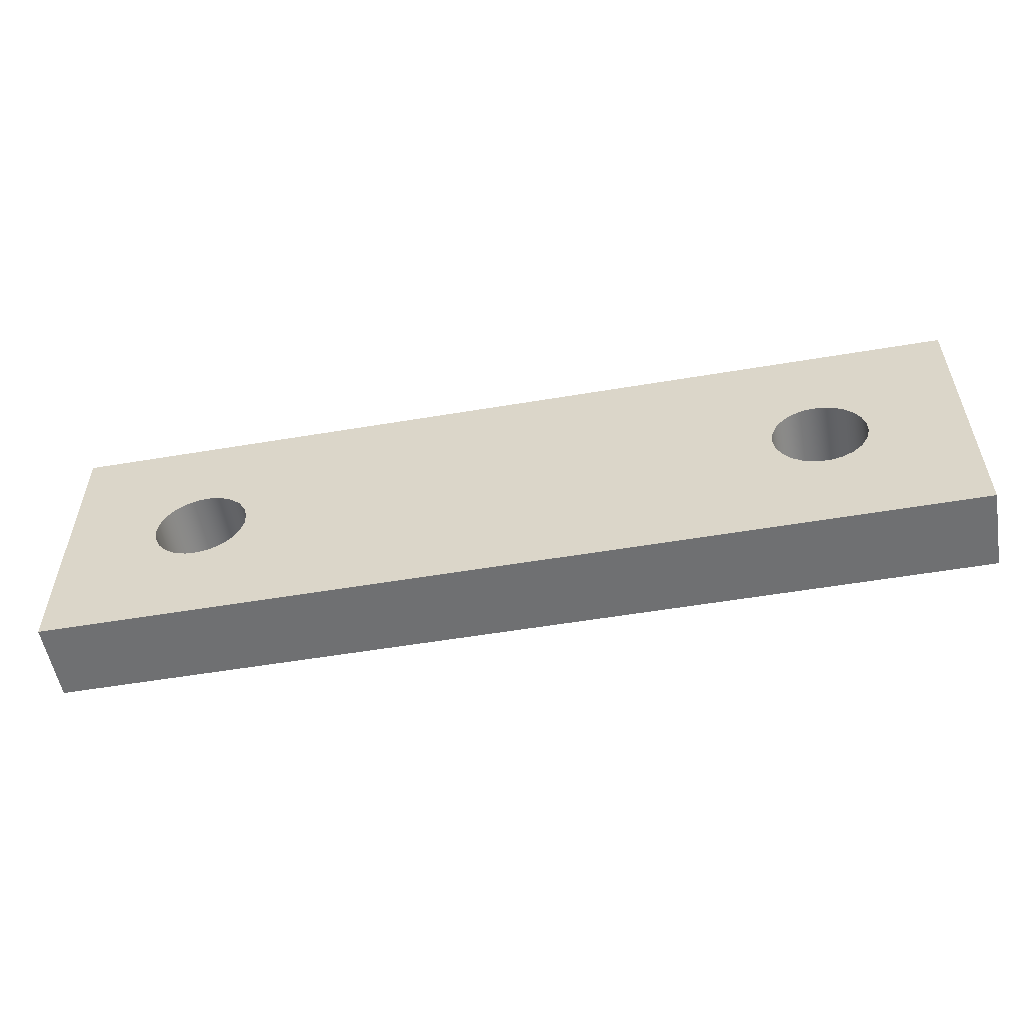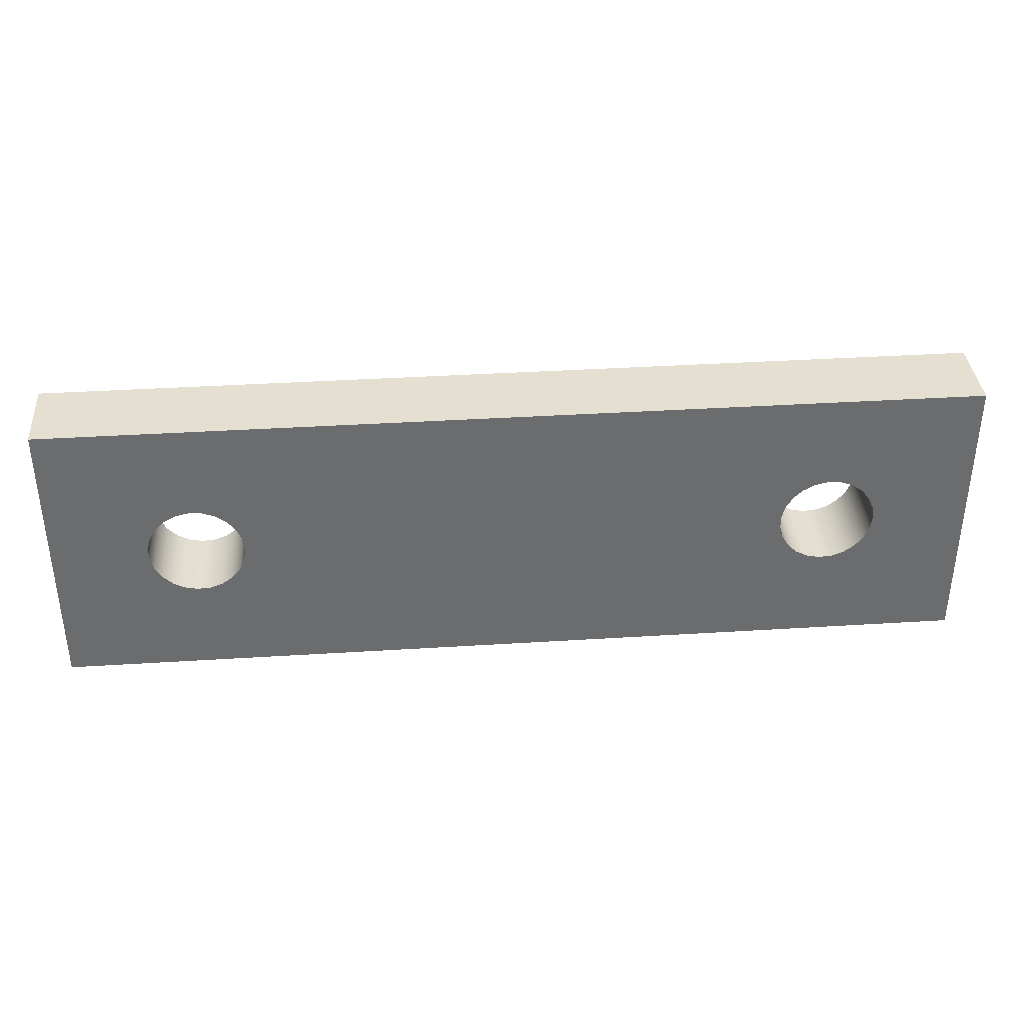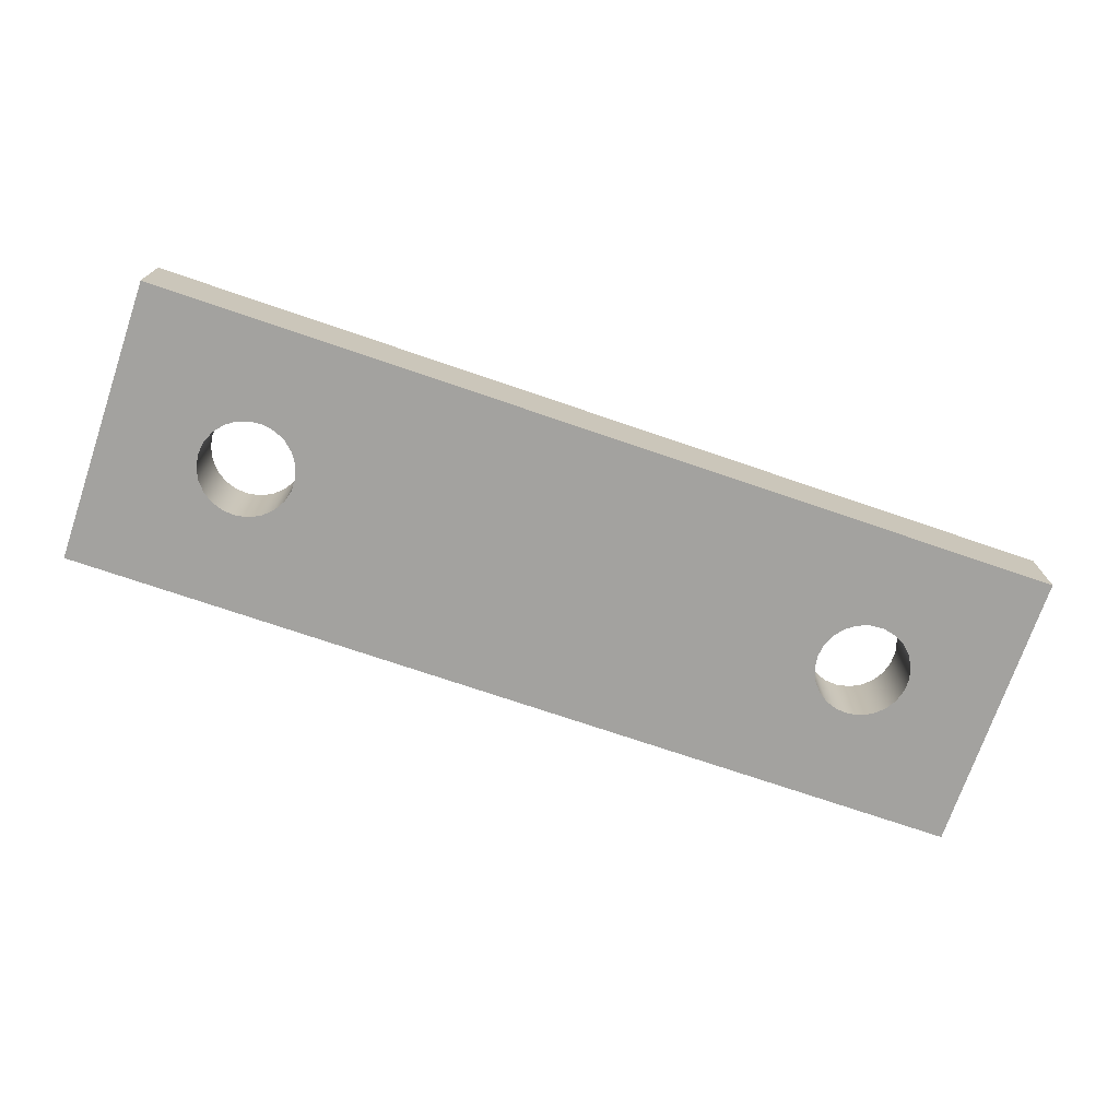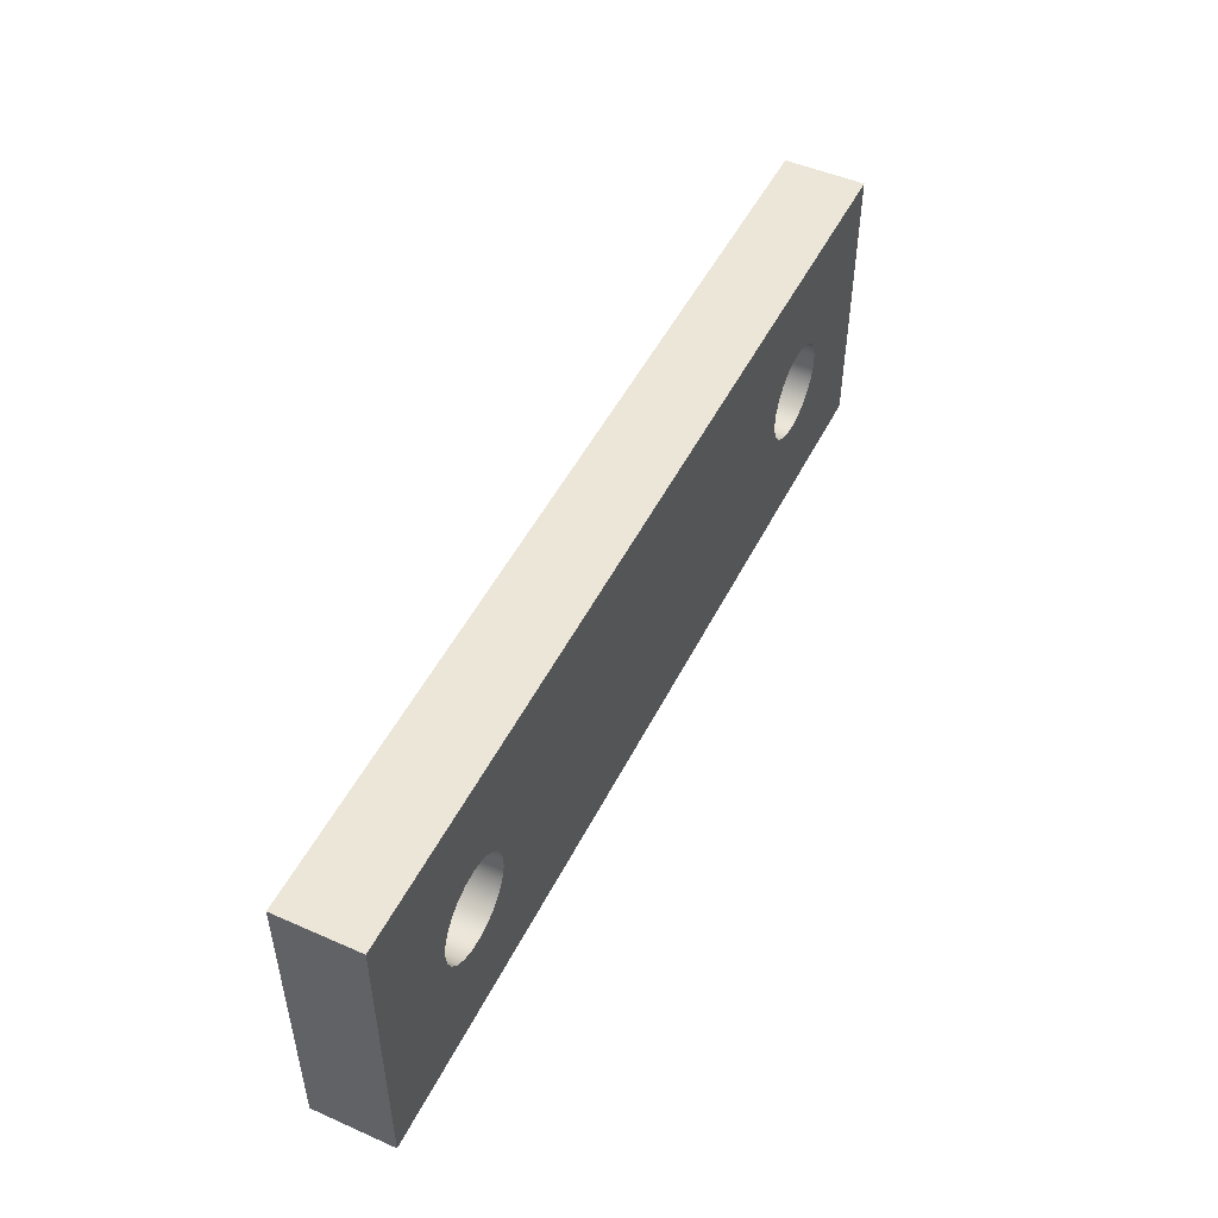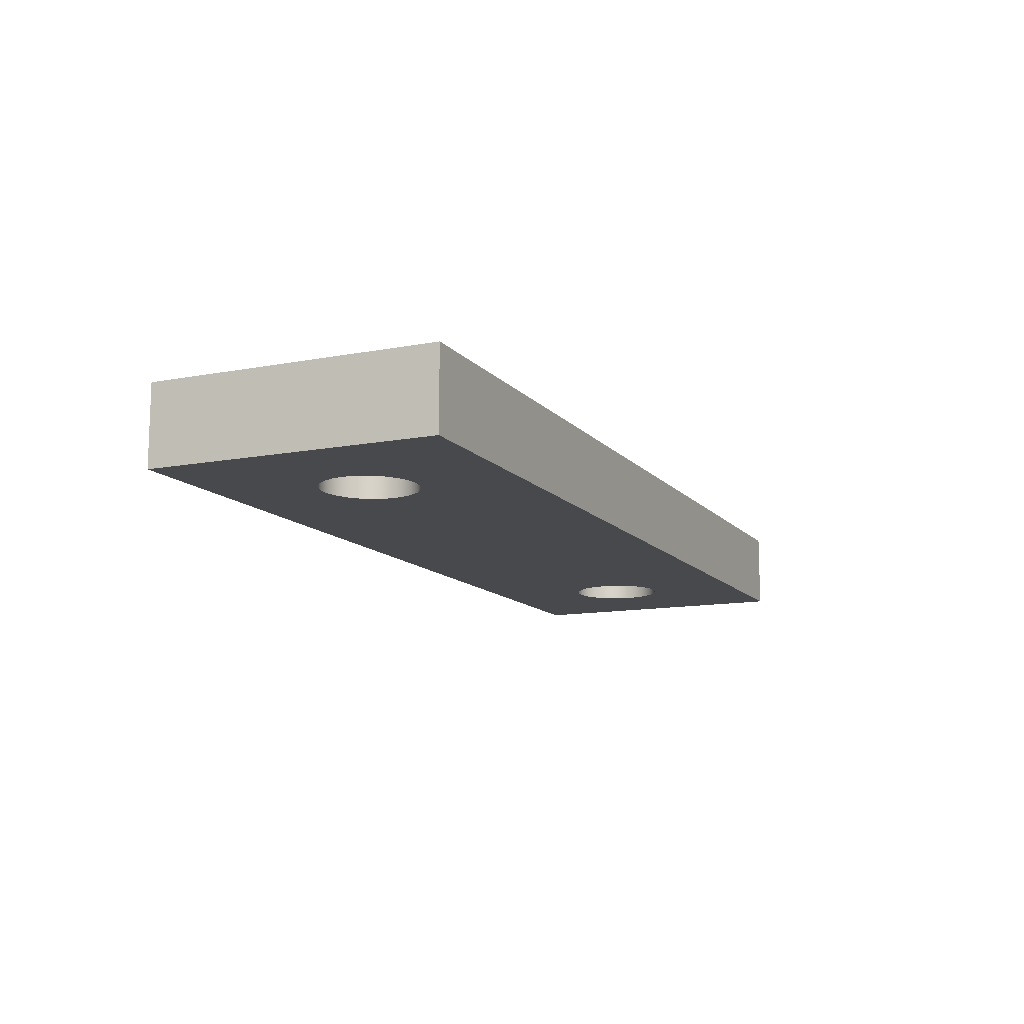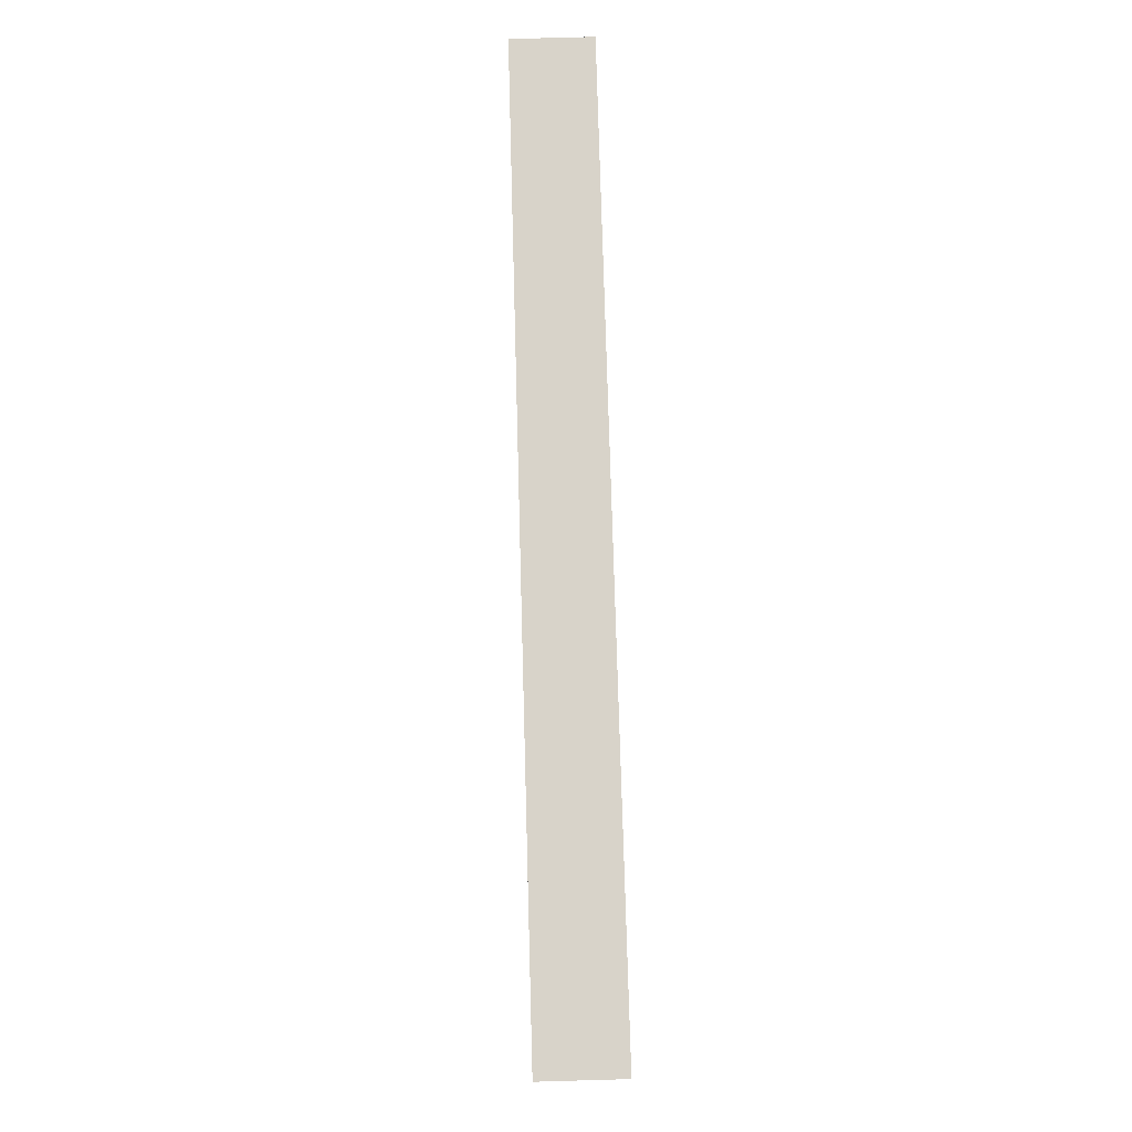
<metadata>
{"format":"obj","ext":"obj","renderer":"f3d","projection":"perspective","resolution":1024,"background":"white","views":[{"elev":-54.8,"azim":10.1,"up":"+Z"},{"elev":36.8,"azim":175.3,"up":"+Z"},{"elev":-72.6,"azim":-18.9,"up":"+Y"},{"elev":49.5,"azim":-64.1,"up":"+Z"},{"elev":-12.2,"azim":-65.7,"up":"+Y"},{"elev":76.0,"azim":88.4,"up":"+Z"}]}
</metadata>
<code>
v 1.7 0.5 3.674e-17
v 1.711 0.5 0.08094
v 1.744 0.5 0.1559
v 1.795 0.5 0.2193
v 1.862 0.5 0.2664
v 1.939 0.5 0.2937
v 2.02 0.5 0.2993
v 2.1 0.5 0.2827
v 2.173 0.5 0.2451
v 2.233 0.5 0.1893
v 2.275 0.5 0.1195
v 2.297 0.5 0.04085
v 2.297 0.5 -0.04085
v 2.275 0.5 -0.1195
v 2.233 0.5 -0.1893
v 2.173 0.5 -0.2451
v 2.1 0.5 -0.2827
v 2.02 0.5 -0.2993
v 1.939 0.5 -0.2937
v 1.862 0.5 -0.2664
v 1.795 0.5 -0.2193
v 1.744 0.5 -0.1559
v 1.711 0.5 -0.08094
v 1.7 0 3.674e-17
v 1.711 0 -0.08094
v 1.744 0 -0.1559
v 1.795 0 -0.2193
v 1.862 0 -0.2664
v 1.939 0 -0.2937
v 2.02 0 -0.2993
v 2.1 0 -0.2827
v 2.173 0 -0.2451
v 2.233 0 -0.1893
v 2.275 0 -0.1195
v 2.297 0 -0.04085
v 2.297 0 0.04085
v 2.275 0 0.1195
v 2.233 0 0.1893
v 2.173 0 0.2451
v 2.1 0 0.2827
v 2.02 0 0.2993
v 1.939 0 0.2937
v 1.862 0 0.2664
v 1.795 0 0.2193
v 1.744 0 0.1559
v 1.711 0 0.08094
v 1.7 0.5 3.674e-17
v 1.7 0 3.674e-17
v -2.3 0.5 3.674e-17
v -2.289 0.5 0.08094
v -2.256 0.5 0.1559
v -2.205 0.5 0.2193
v -2.138 0.5 0.2664
v -2.061 0.5 0.2937
v -1.98 0.5 0.2993
v -1.9 0.5 0.2827
v -1.827 0.5 0.2451
v -1.767 0.5 0.1893
v -1.725 0.5 0.1195
v -1.703 0.5 0.04085
v -1.703 0.5 -0.04085
v -1.725 0.5 -0.1195
v -1.767 0.5 -0.1893
v -1.827 0.5 -0.2451
v -1.9 0.5 -0.2827
v -1.98 0.5 -0.2993
v -2.061 0.5 -0.2937
v -2.138 0.5 -0.2664
v -2.205 0.5 -0.2193
v -2.256 0.5 -0.1559
v -2.289 0.5 -0.08094
v -2.3 0 3.674e-17
v -2.289 0 -0.08094
v -2.256 0 -0.1559
v -2.205 0 -0.2193
v -2.138 0 -0.2664
v -2.061 0 -0.2937
v -1.98 0 -0.2993
v -1.9 0 -0.2827
v -1.827 0 -0.2451
v -1.767 0 -0.1893
v -1.725 0 -0.1195
v -1.703 0 -0.04085
v -1.703 0 0.04085
v -1.725 0 0.1195
v -1.767 0 0.1893
v -1.827 0 0.2451
v -1.9 0 0.2827
v -1.98 0 0.2993
v -2.061 0 0.2937
v -2.138 0 0.2664
v -2.205 0 0.2193
v -2.256 0 0.1559
v -2.289 0 0.08094
v -2.3 0.5 3.674e-17
v -2.3 0 3.674e-17
v -2.9 0 0.9
v 2.9 0 0.9
v 2.9 0.5 0.9
v -2.9 0.5 0.9
v -2.9 0 -0.9
v -2.9 0 0.9
v -2.9 0.5 0.9
v -2.9 0.5 -0.9
v 2.9 0 -0.9
v -2.9 0 -0.9
v -2.9 0.5 -0.9
v 2.9 0.5 -0.9
v 2.9 0 0.9
v 2.9 0 -0.9
v 2.9 0.5 -0.9
v 2.9 0.5 0.9
v -2.3 0.5 3.674e-17
v -2.289 0.5 -0.08094
v -2.256 0.5 -0.1559
v -2.205 0.5 -0.2193
v -2.138 0.5 -0.2664
v -2.061 0.5 -0.2937
v -1.98 0.5 -0.2993
v -1.9 0.5 -0.2827
v -1.827 0.5 -0.2451
v -1.767 0.5 -0.1893
v -1.725 0.5 -0.1195
v -1.703 0.5 -0.04085
v -1.703 0.5 0.04085
v -1.725 0.5 0.1195
v -1.767 0.5 0.1893
v -1.827 0.5 0.2451
v -1.9 0.5 0.2827
v -1.98 0.5 0.2993
v -2.061 0.5 0.2937
v -2.138 0.5 0.2664
v -2.205 0.5 0.2193
v -2.256 0.5 0.1559
v -2.289 0.5 0.08094
v 1.7 0.5 3.674e-17
v 1.711 0.5 -0.08094
v 1.744 0.5 -0.1559
v 1.795 0.5 -0.2193
v 1.862 0.5 -0.2664
v 1.939 0.5 -0.2937
v 2.02 0.5 -0.2993
v 2.1 0.5 -0.2827
v 2.173 0.5 -0.2451
v 2.233 0.5 -0.1893
v 2.275 0.5 -0.1195
v 2.297 0.5 -0.04085
v 2.297 0.5 0.04085
v 2.275 0.5 0.1195
v 2.233 0.5 0.1893
v 2.173 0.5 0.2451
v 2.1 0.5 0.2827
v 2.02 0.5 0.2993
v 1.939 0.5 0.2937
v 1.862 0.5 0.2664
v 1.795 0.5 0.2193
v 1.744 0.5 0.1559
v 1.711 0.5 0.08094
v 2.9 0.5 0.9
v 2.9 0.5 -0.9
v -2.9 0.5 -0.9
v -2.9 0.5 0.9
v -2.3 0 3.674e-17
v -2.289 0 0.08094
v -2.256 0 0.1559
v -2.205 0 0.2193
v -2.138 0 0.2664
v -2.061 0 0.2937
v -1.98 0 0.2993
v -1.9 0 0.2827
v -1.827 0 0.2451
v -1.767 0 0.1893
v -1.725 0 0.1195
v -1.703 0 0.04085
v -1.703 0 -0.04085
v -1.725 0 -0.1195
v -1.767 0 -0.1893
v -1.827 0 -0.2451
v -1.9 0 -0.2827
v -1.98 0 -0.2993
v -2.061 0 -0.2937
v -2.138 0 -0.2664
v -2.205 0 -0.2193
v -2.256 0 -0.1559
v -2.289 0 -0.08094
v 1.7 0 3.674e-17
v 1.711 0 0.08094
v 1.744 0 0.1559
v 1.795 0 0.2193
v 1.862 0 0.2664
v 1.939 0 0.2937
v 2.02 0 0.2993
v 2.1 0 0.2827
v 2.173 0 0.2451
v 2.233 0 0.1893
v 2.275 0 0.1195
v 2.297 0 0.04085
v 2.297 0 -0.04085
v 2.275 0 -0.1195
v 2.233 0 -0.1893
v 2.173 0 -0.2451
v 2.1 0 -0.2827
v 2.02 0 -0.2993
v 1.939 0 -0.2937
v 1.862 0 -0.2664
v 1.795 0 -0.2193
v 1.744 0 -0.1559
v 1.711 0 -0.08094
v 2.9 0 -0.9
v 2.9 0 0.9
v -2.9 0 0.9
v -2.9 0 -0.9
g 1ddac10c-e2cd-11ea-a960-54bf646e7e1f
f 2 46 1
f 1 46 48
f 47 24 23
f 23 24 25
f 23 25 22
f 22 25 26
f 22 26 21
f 21 26 27
f 21 27 20
f 20 27 28
f 20 28 19
f 19 28 29
f 19 29 18
f 18 29 30
f 18 30 17
f 17 30 31
f 17 31 16
f 16 31 32
f 16 32 15
f 15 32 33
f 15 33 14
f 14 33 34
f 14 34 13
f 13 34 35
f 13 35 12
f 12 35 36
f 12 36 11
f 11 36 37
f 11 37 10
f 10 37 38
f 10 38 9
f 9 38 39
f 9 39 8
f 8 39 40
f 8 40 7
f 7 40 41
f 7 41 6
f 6 41 42
f 6 42 5
f 5 42 43
f 5 43 4
f 4 43 44
f 4 44 3
f 3 44 45
f 3 45 2
f 2 45 46
g 1ddb5d30-e2cd-11ea-8f9a-54bf646e7e1f
f 50 94 49
f 49 94 96
f 95 72 71
f 71 72 73
f 71 73 70
f 70 73 74
f 70 74 69
f 69 74 75
f 69 75 68
f 68 75 76
f 68 76 67
f 67 76 77
f 67 77 66
f 66 77 78
f 66 78 65
f 65 78 79
f 65 79 64
f 64 79 80
f 64 80 63
f 63 80 81
f 63 81 62
f 62 81 82
f 62 82 61
f 61 82 83
f 61 83 60
f 60 83 84
f 60 84 59
f 59 84 85
f 59 85 58
f 58 85 86
f 58 86 57
f 57 86 87
f 57 87 56
f 56 87 88
f 56 88 55
f 55 88 89
f 55 89 54
f 54 89 90
f 54 90 53
f 53 90 91
f 53 91 52
f 52 91 92
f 52 92 51
f 51 92 93
f 51 93 50
f 50 93 94
g 1ddbf962-e2cd-11ea-b50a-54bf646e7e1f
f 97 98 100
f 100 98 99
g 1ddc9566-e2cd-11ea-b06c-54bf646e7e1f
f 101 102 104
f 104 102 103
g 1ddd0a80-e2cd-11ea-913d-54bf646e7e1f
f 105 106 108
f 108 106 107
g 1ddda6a4-e2cd-11ea-a40b-54bf646e7e1f
f 109 110 112
f 112 110 111
g 1dde69d2-e2cd-11ea-af88-54bf646e7e1f
f 114 161 113
f 113 161 162
f 113 162 135
f 135 162 134
f 134 162 133
f 133 162 132
f 132 162 131
f 131 162 130
f 130 162 129
f 129 162 154
f 129 154 155
f 114 115 161
f 161 115 116
f 161 116 117
f 117 118 161
f 161 118 119
f 161 119 120
f 121 140 120
f 120 140 141
f 120 141 161
f 161 141 160
f 160 141 142
f 160 142 143
f 140 121 139
f 139 121 122
f 139 122 138
f 138 122 123
f 138 123 137
f 137 123 124
f 137 124 136
f 136 124 125
f 136 125 158
f 158 125 126
f 158 126 157
f 157 126 127
f 157 127 156
f 156 127 128
f 156 128 155
f 155 128 129
f 143 144 160
f 160 144 145
f 160 145 146
f 146 147 160
f 160 147 159
f 159 147 148
f 159 148 149
f 149 150 159
f 159 150 151
f 159 151 152
f 152 153 159
f 159 153 154
f 159 154 162
g 1ddf05e6-e2cd-11ea-9aa5-54bf646e7e1f
f 164 211 163
f 163 211 212
f 163 212 185
f 185 212 184
f 184 212 183
f 183 212 182
f 182 212 181
f 181 212 180
f 180 212 179
f 179 212 204
f 179 204 205
f 164 165 211
f 211 165 166
f 211 166 167
f 167 168 211
f 211 168 169
f 211 169 170
f 171 190 170
f 170 190 191
f 170 191 211
f 211 191 210
f 210 191 192
f 210 192 193
f 190 171 189
f 189 171 172
f 189 172 188
f 188 172 173
f 188 173 187
f 187 173 174
f 187 174 186
f 186 174 175
f 186 175 208
f 208 175 176
f 208 176 207
f 207 176 177
f 207 177 206
f 206 177 178
f 206 178 205
f 205 178 179
f 193 194 210
f 210 194 195
f 210 195 196
f 196 197 210
f 210 197 198
f 210 198 209
f 209 198 199
f 209 199 200
f 200 201 209
f 209 201 202
f 209 202 203
f 203 204 209
f 209 204 212

</code>
